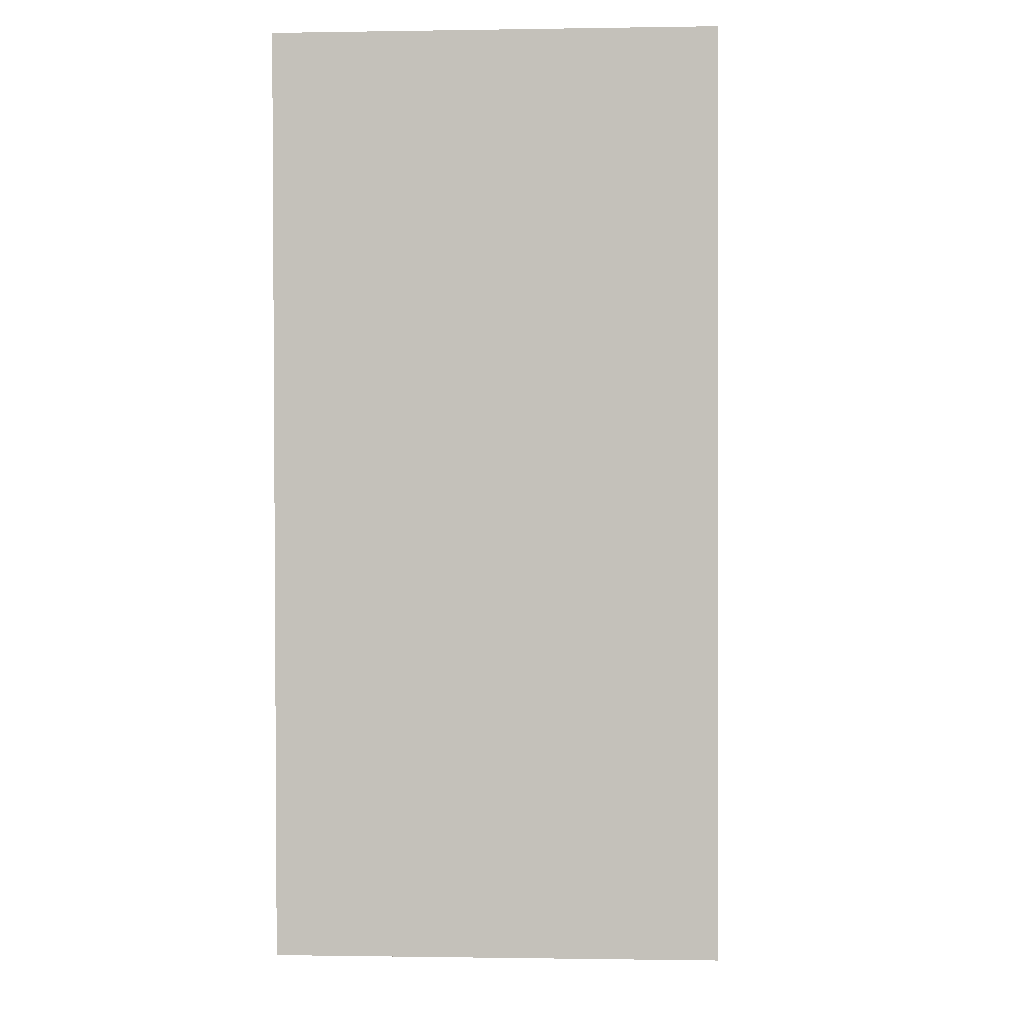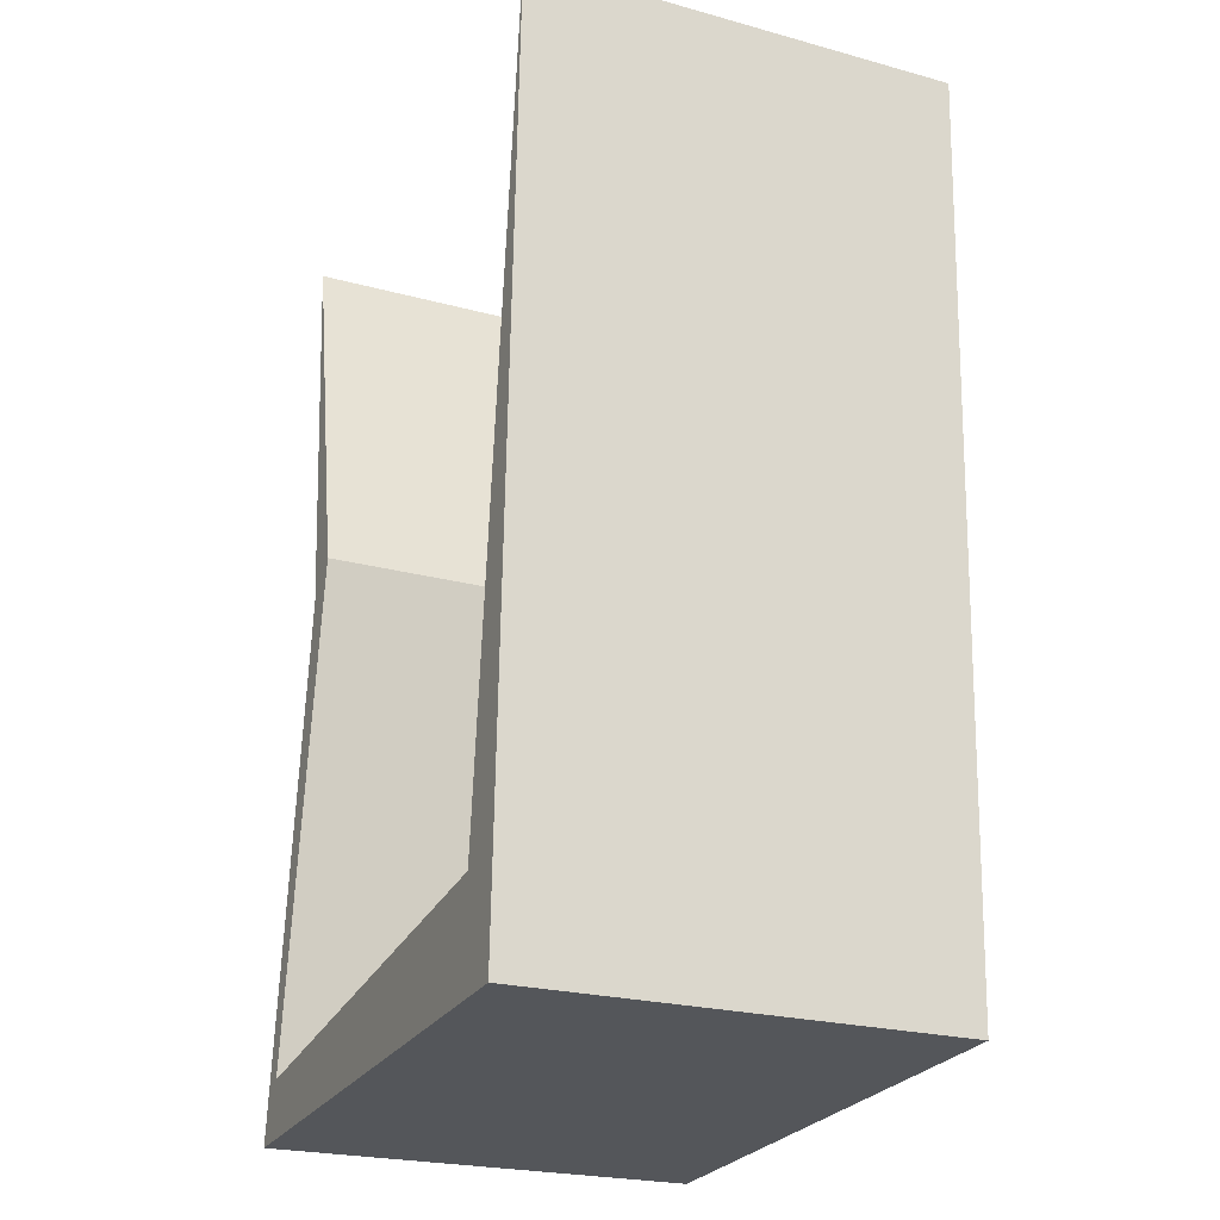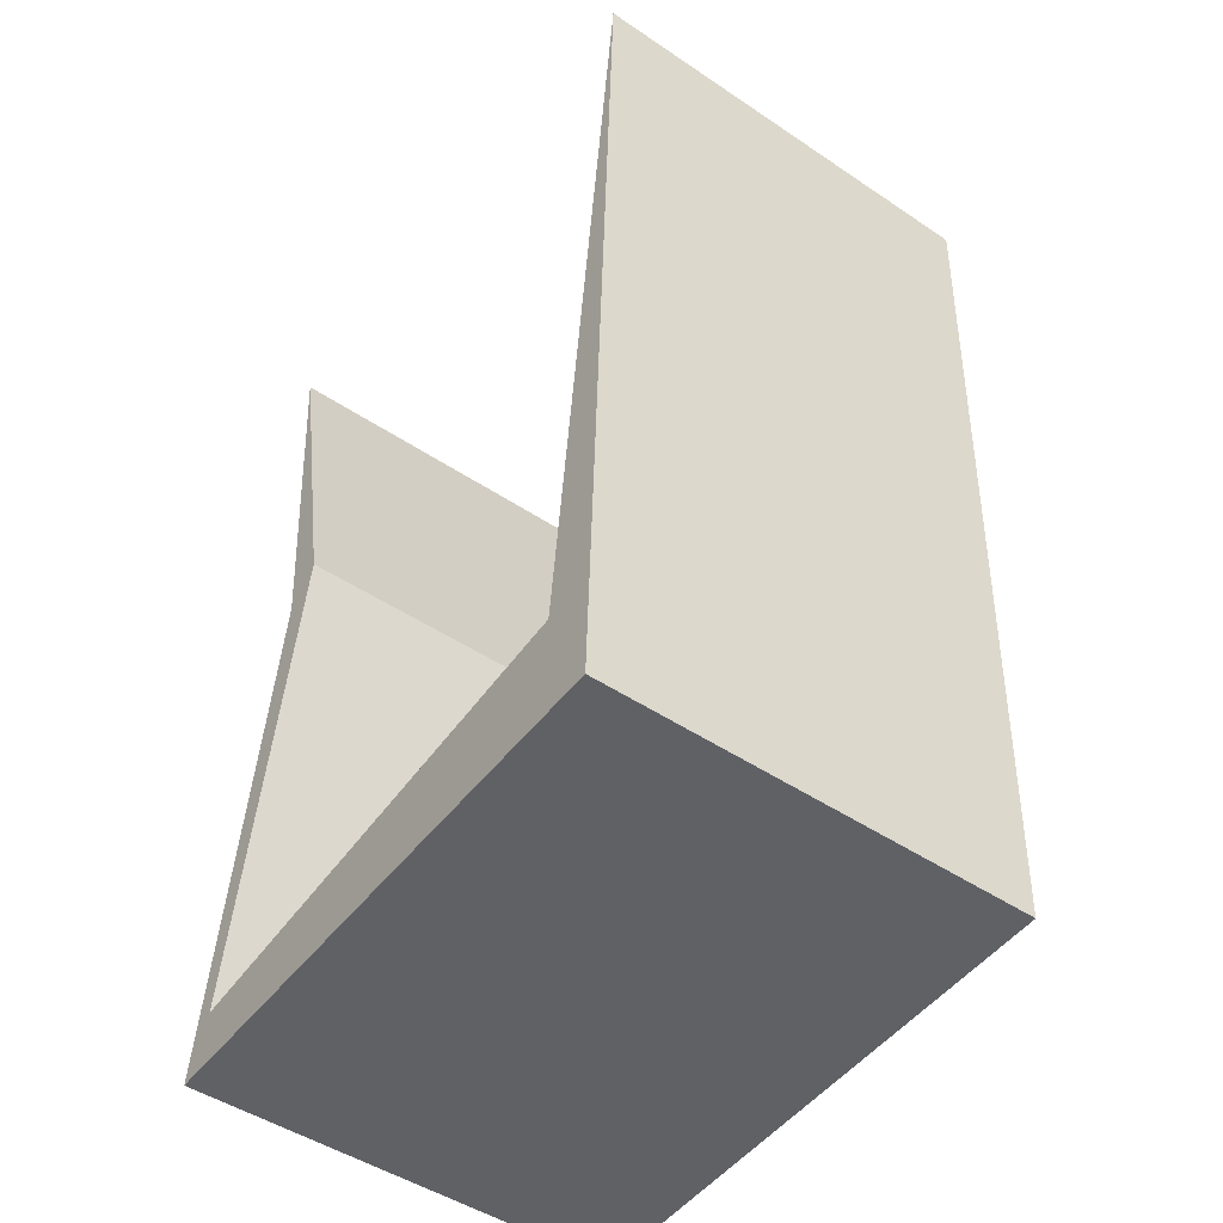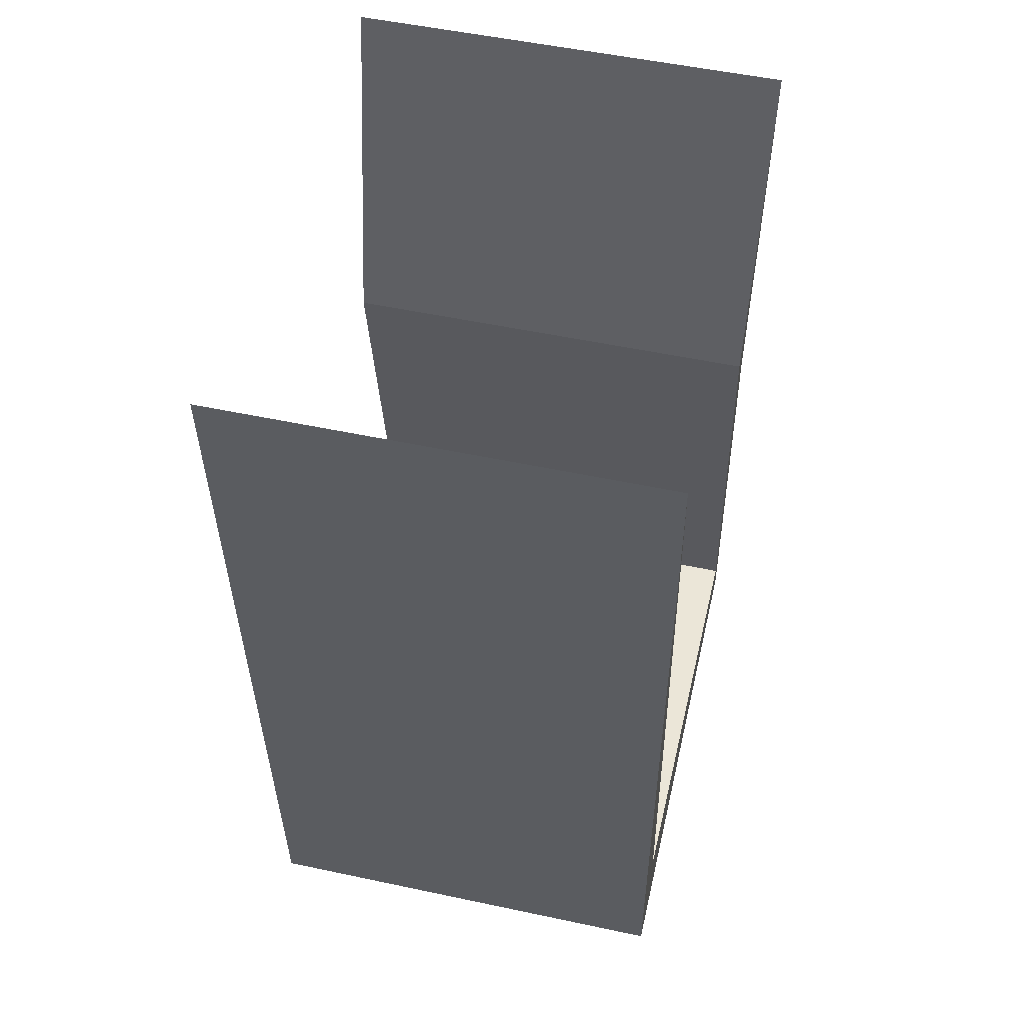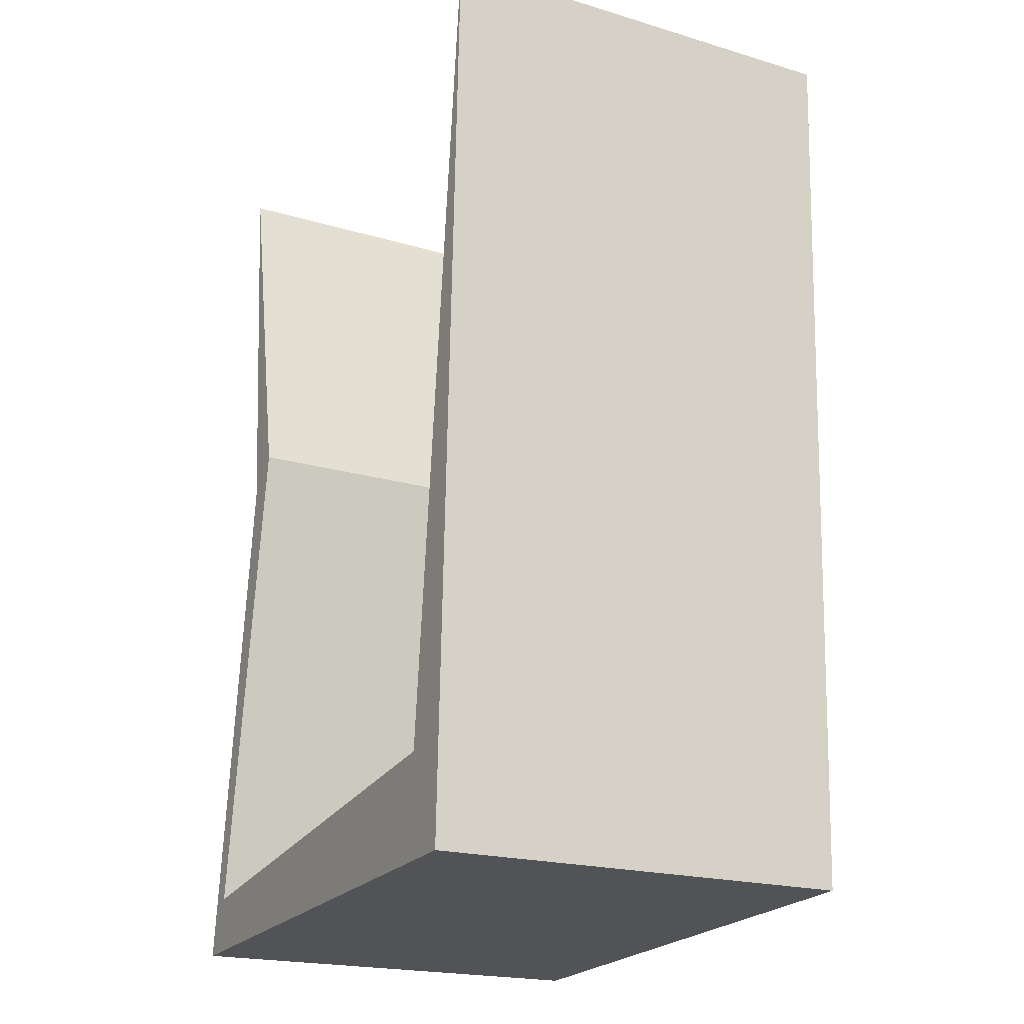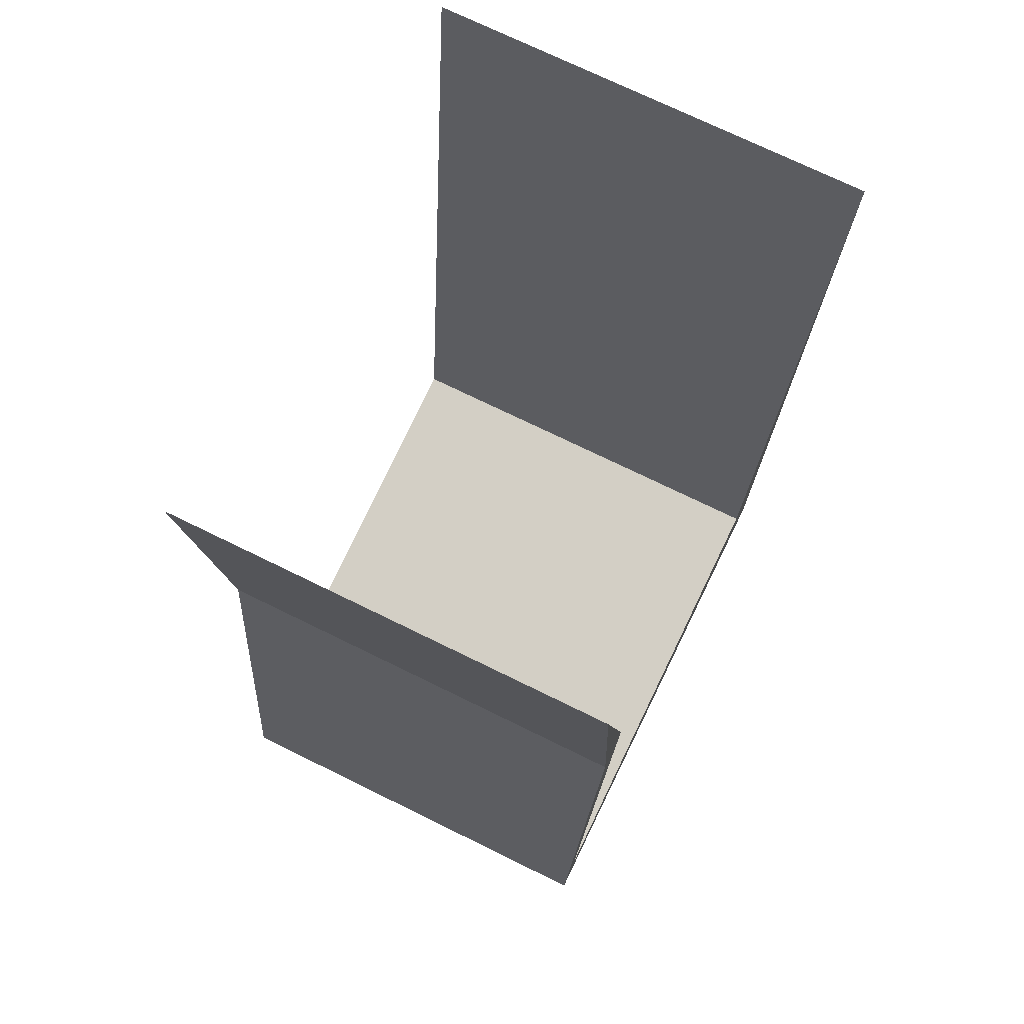
<metadata>
{"format":"obj","ext":"obj","renderer":"f3d","projection":"perspective","resolution":1024,"background":"white","views":[{"elev":-0.8,"azim":93.5,"up":"+Z"},{"elev":-23.5,"azim":65.4,"up":"+Z"},{"elev":-48.1,"azim":53.1,"up":"+Z"},{"elev":52.8,"azim":102.9,"up":"+Z"},{"elev":-20.3,"azim":61.6,"up":"+Z"},{"elev":73.2,"azim":-63.9,"up":"+Z"}]}
</metadata>
<code>
o PolyShape
g PolyShape
v -0.815 3.989 5.869
v -0.5061 3.989 14.19
v -1.25 3.989 6.783
v -5.627 3.989 6.188
v -4.917 3.989 10.75
v -5.536 3.989 14.03
v -5.231 3.989 10.45
v -5.873 3.989 5.654
v -5.536 0 14.03
v -5.231 0 10.45
v -4.917 0 10.75
v -5.627 0 6.188
v -5.873 -4.768e-07 5.654
v -0.815 0 5.869
v -1.25 0 6.783
v -0.5061 4.768e-07 14.19
f 5 7 6
f 7 5 4
f 7 4 8
f 4 1 8
f 3 1 4
f 2 1 3
f 15 14 16
f 12 14 15
f 13 14 12
f 13 12 10
f 12 11 10
f 9 10 11
f 7 10 9
f 9 6 7
f 6 9 11
f 11 5 6
f 5 11 12
f 12 4 5
f 8 13 10
f 10 7 8
f 1 14 13
f 13 8 1
f 4 12 15
f 15 3 4
f 2 16 14
f 14 1 2
f 3 15 16
f 16 2 3

</code>
